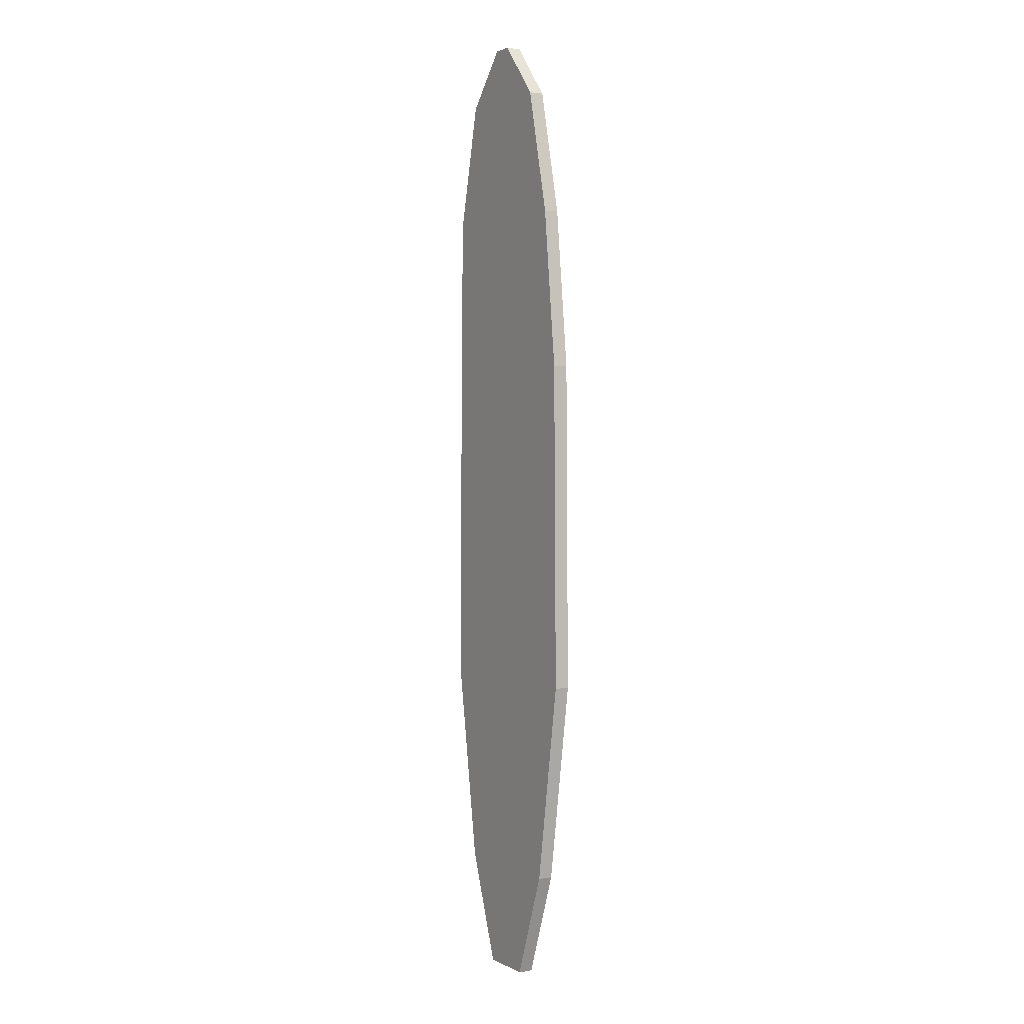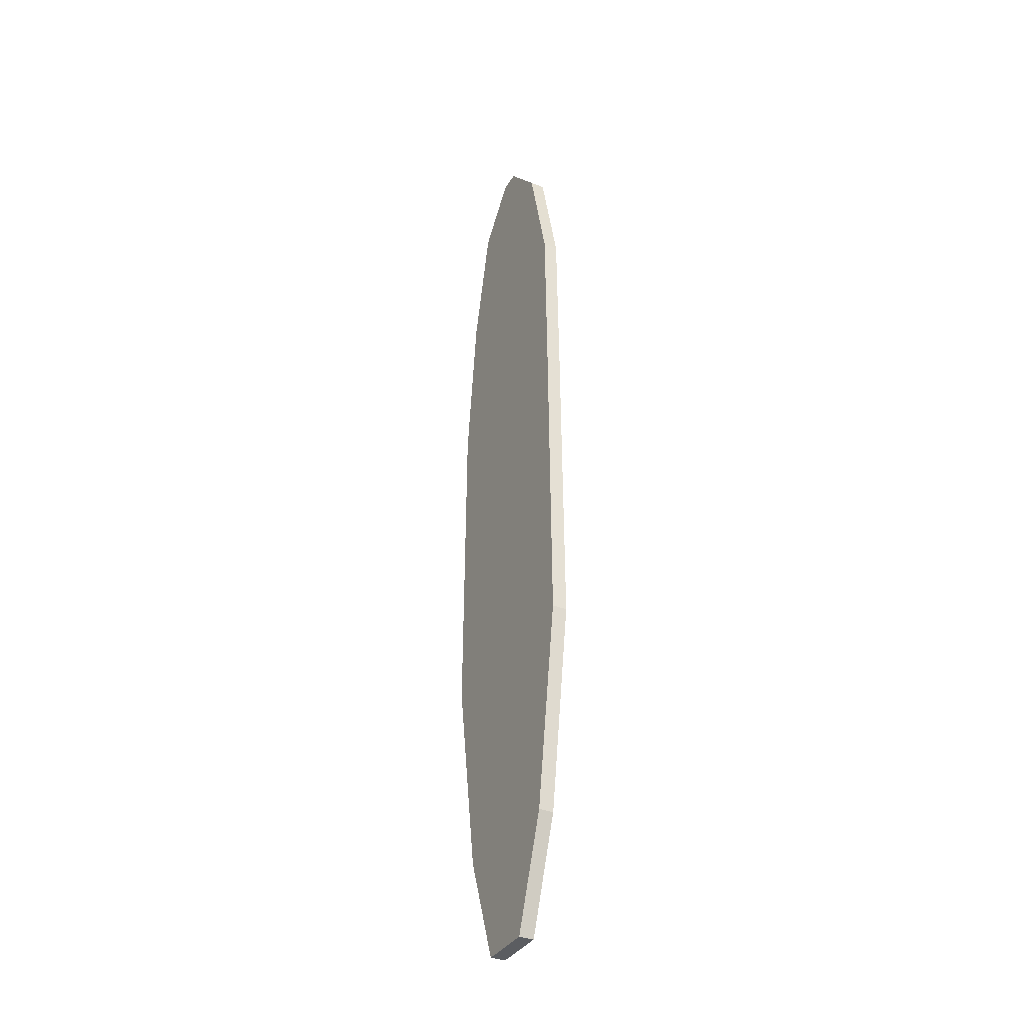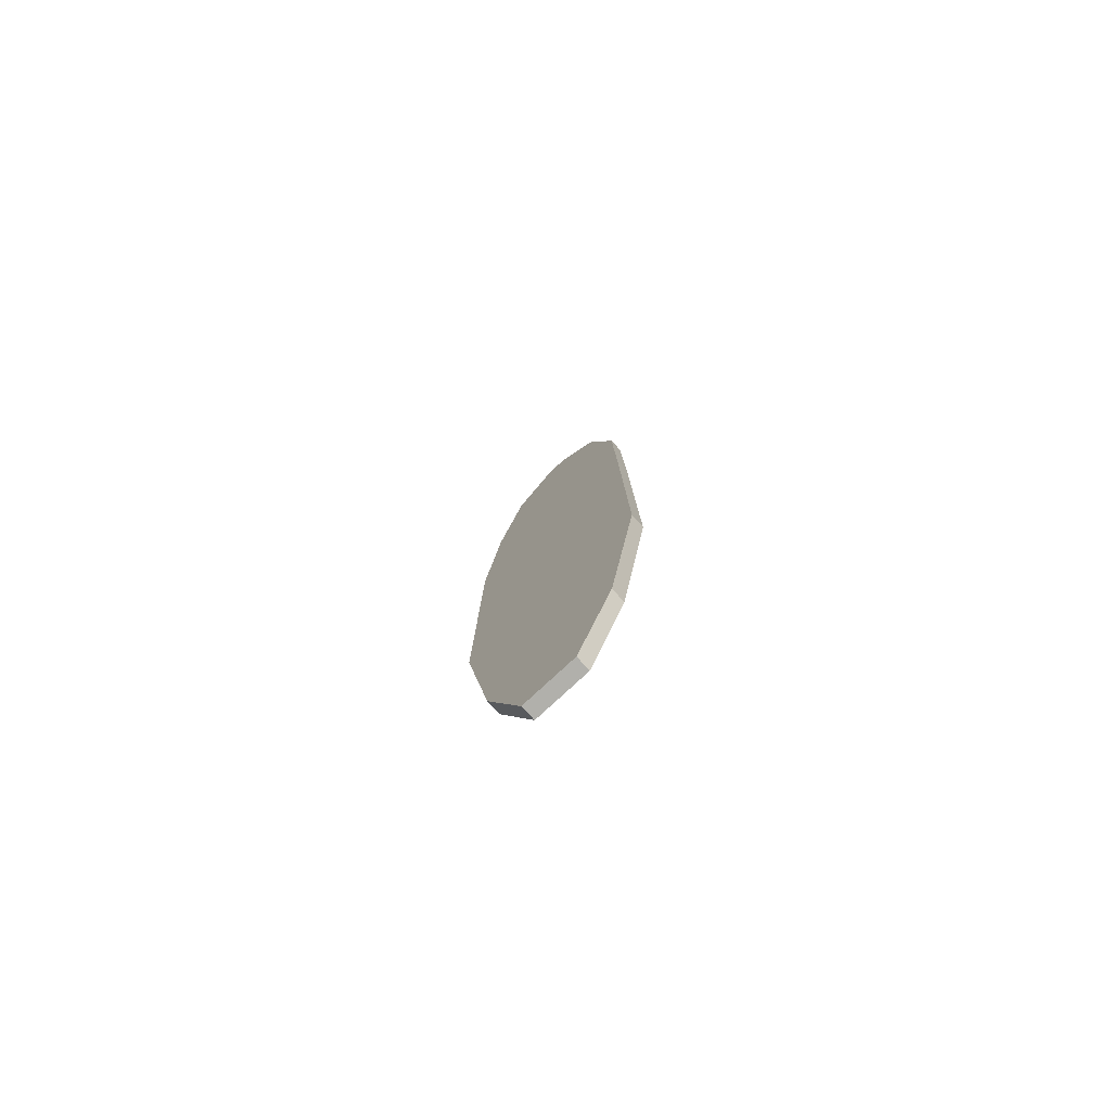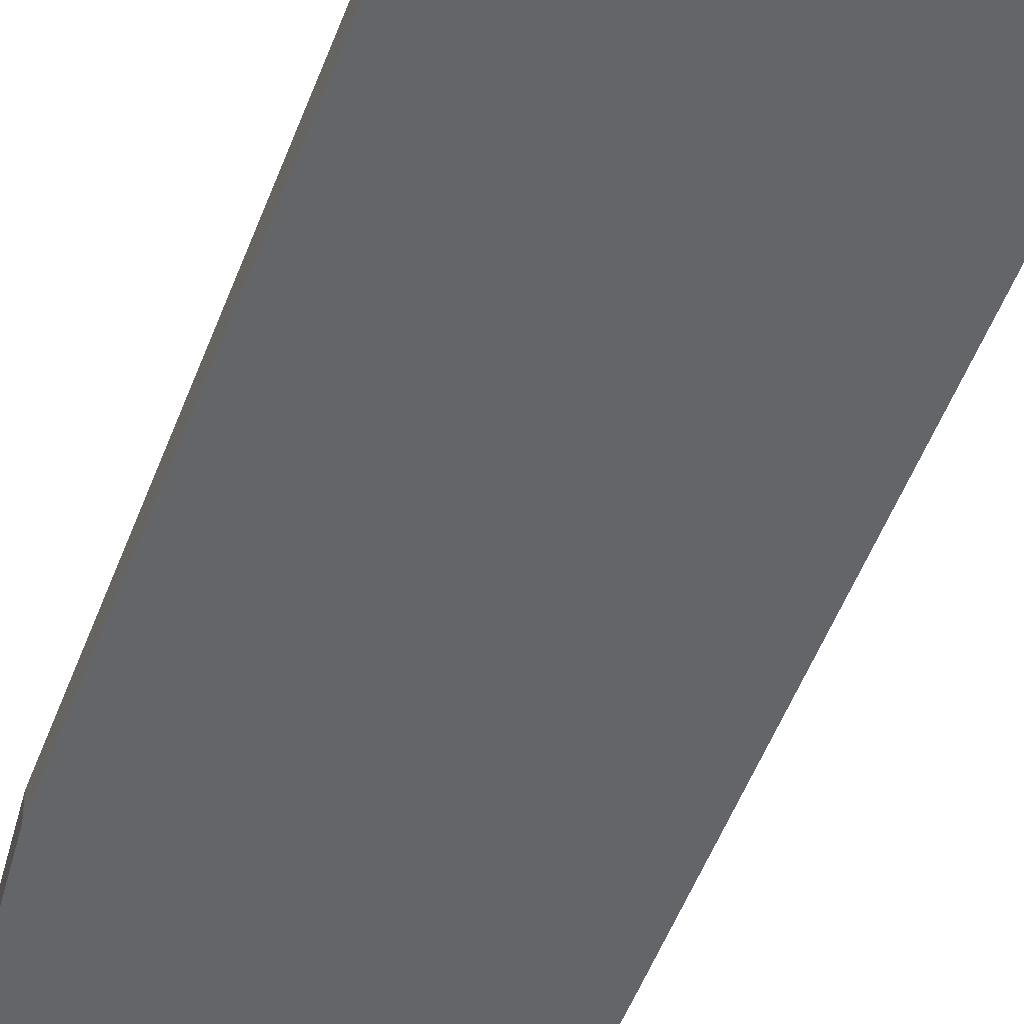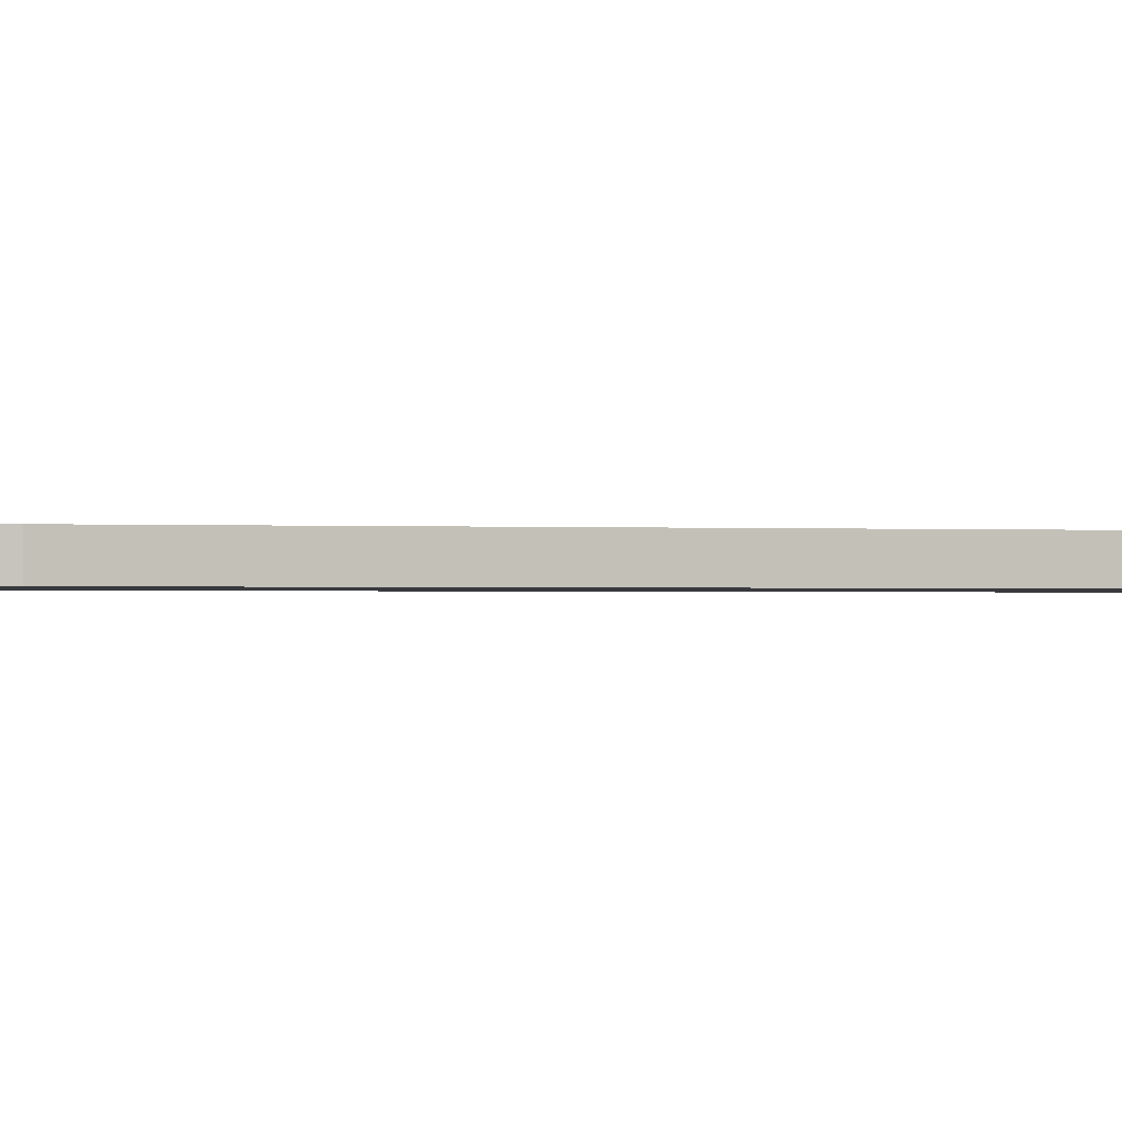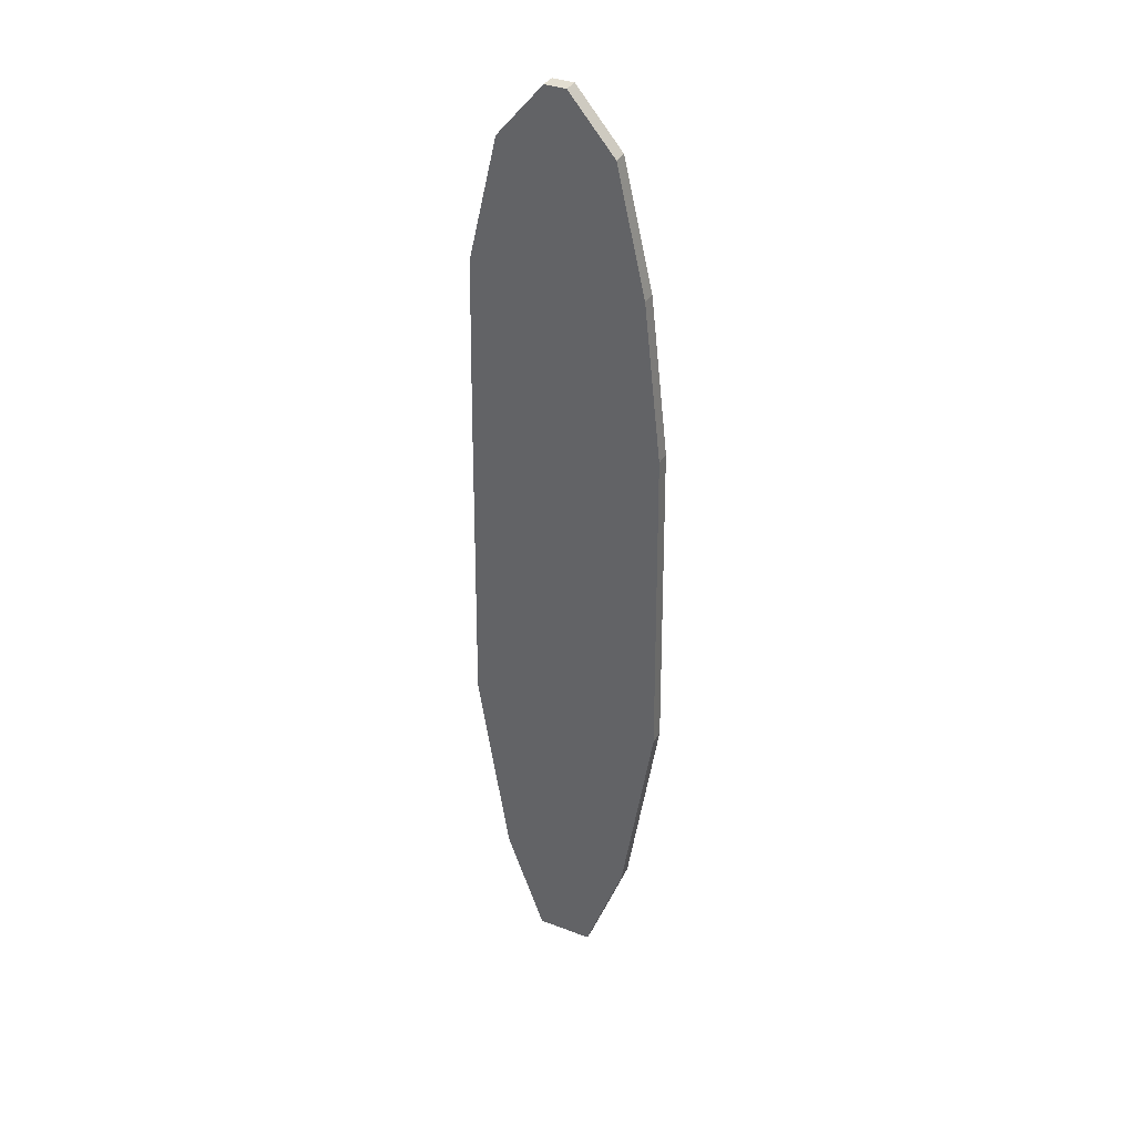
<metadata>
{"format":"obj","ext":"obj","renderer":"f3d","projection":"perspective","resolution":1024,"background":"white","views":[{"elev":2.5,"azim":-120.9,"up":"+Y"},{"elev":-35.7,"azim":62.3,"up":"+Y"},{"elev":-78.4,"azim":42.9,"up":"+Y"},{"elev":-51.5,"azim":-20.2,"up":"+Z"},{"elev":-0.5,"azim":68.0,"up":"+Z"},{"elev":36.1,"azim":-153.4,"up":"+Y"}]}
</metadata>
<code>
o Cube.002_Cube
v -0.9305 2.354 0.0531
v -0.9046 4.735 0.0531
v -0.9305 2.354 -0.0531
v -0.9046 4.735 -0.0531
v 0.5058 2.354 0.0531
v 0.48 4.735 0.0531
v 0.5058 2.354 -0.0531
v 0.48 4.735 -0.0531
v -0.7753 5.88 0.0531
v -0.7753 5.88 -0.0531
v 0.4612 5.88 0.0531
v 0.4612 5.88 -0.0531
v -0.5647 6.778 0.0531
v -0.5647 6.778 -0.0531
v 0.2506 6.778 0.0531
v 0.2506 6.778 -0.0531
v -0.2338 7.166 0.0531
v -0.2338 7.166 -0.0531
v -0.08032 7.166 0.0531
v -0.08032 7.166 -0.0531
v -0.6999 0.8868 0.0531
v -0.6999 0.8868 -0.0531
v 0.2752 0.8868 0.0531
v 0.2752 0.8868 -0.0531
v -0.414 0.1009 0.0531
v -0.414 0.1009 -0.0531
v -0.01071 0.1009 0.0531
v -0.01071 0.1009 -0.0531
v -0.1181 2.354 -0.0531
v -0.2747 2.354 -0.0531
v -0.2718 4.735 -0.0531
v -0.121 4.735 -0.0531
v -0.2747 2.354 0.0531
v -0.1181 2.354 0.0531
v -0.121 4.735 0.0531
v -0.2718 4.735 0.0531
v -0.2457 5.88 -0.0531
v -0.111 5.88 -0.0531
v -0.111 5.88 0.0531
v -0.2457 5.88 0.0531
v -0.2228 6.778 -0.0531
v -0.1339 6.778 -0.0531
v -0.1339 6.778 0.0531
v -0.2228 6.778 0.0531
v -0.1867 7.166 -0.0531
v -0.17 7.166 -0.0531
v -0.17 7.166 0.0531
v -0.1867 7.166 0.0531
v -0.1433 0.8868 -0.0531
v -0.2495 0.8868 -0.0531
v -0.2495 0.8868 0.0531
v -0.1433 0.8868 0.0531
v -0.1744 0.1009 -0.0531
v -0.2184 0.1009 -0.0531
v -0.2184 0.1009 0.0531
v -0.1744 0.1009 0.0531
f 1 2 4 3
f 29 32 8 7
f 7 8 6 5
f 33 36 2 1
f 33 1 21 51
f 31 4 10 37
f 11 12 16 15
f 6 8 12 11
f 4 2 9 10
f 35 6 11 39
f 43 15 19 47
f 10 9 13 14
f 39 11 15 43
f 37 10 14 41
f 45 18 17 48
f 41 14 18 45
f 15 16 20 19
f 14 13 17 18
f 24 23 27 28
f 29 7 24 49
f 1 3 22 21
f 7 5 23 24
f 53 28 27 56
f 21 22 26 25
f 51 21 25 55
f 49 24 28 53
f 22 50 54 26
f 50 49 53 54
f 23 52 56 27
f 52 51 55 56
f 26 54 55 25
f 54 53 56 55
f 3 30 50 22
f 30 29 49 50
f 16 42 46 20
f 42 41 45 46
f 20 46 47 19
f 46 45 48 47
f 12 38 42 16
f 38 37 41 42
f 9 40 44 13
f 40 39 43 44
f 13 44 48 17
f 44 43 47 48
f 2 36 40 9
f 36 35 39 40
f 8 32 38 12
f 32 31 37 38
f 5 34 52 23
f 34 33 51 52
f 5 6 35 34
f 34 35 36 33
f 3 4 31 30
f 30 31 32 29

</code>
